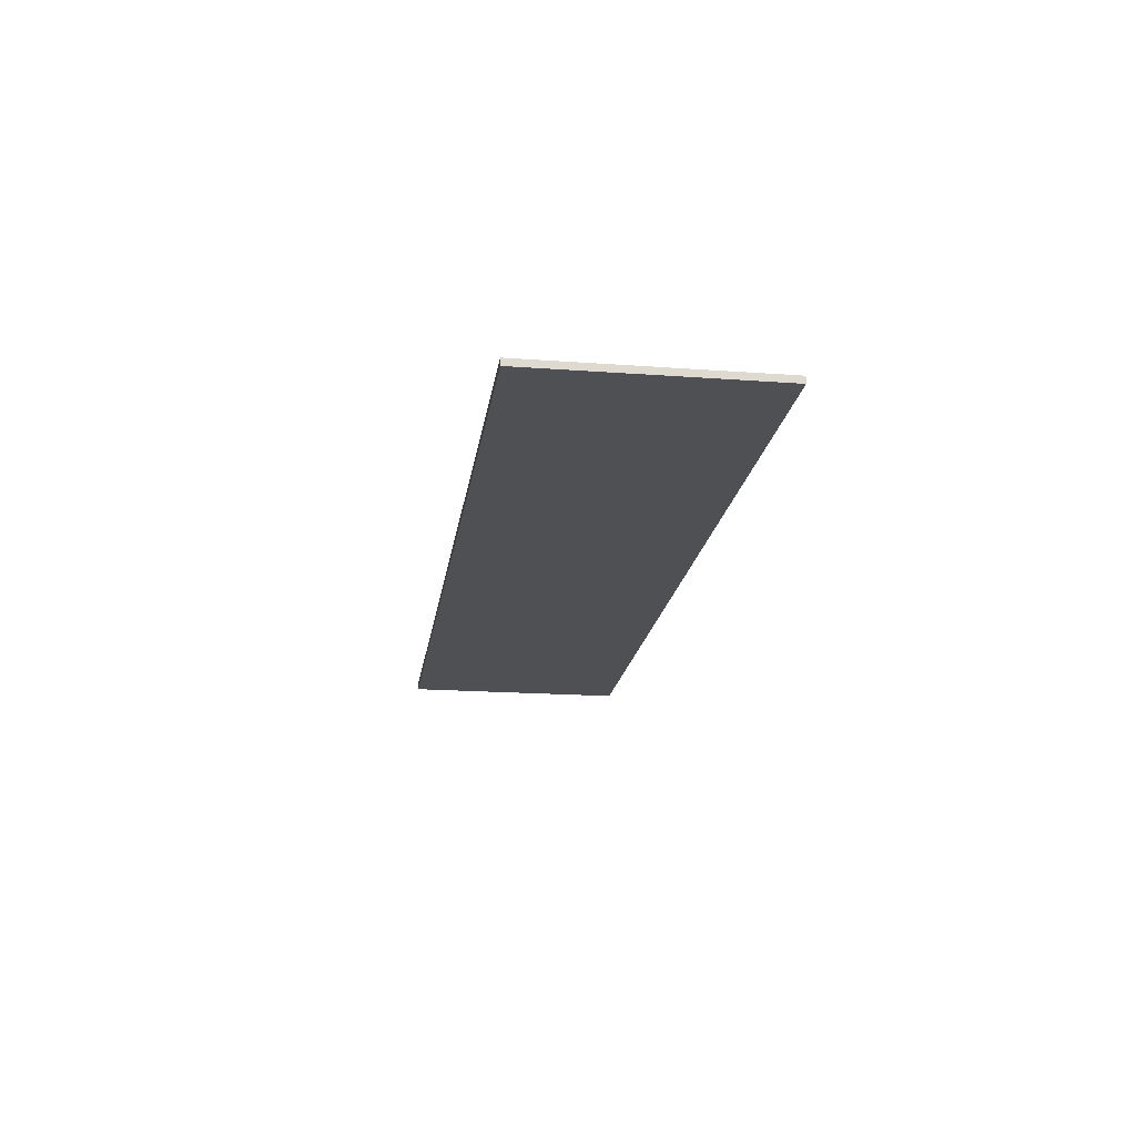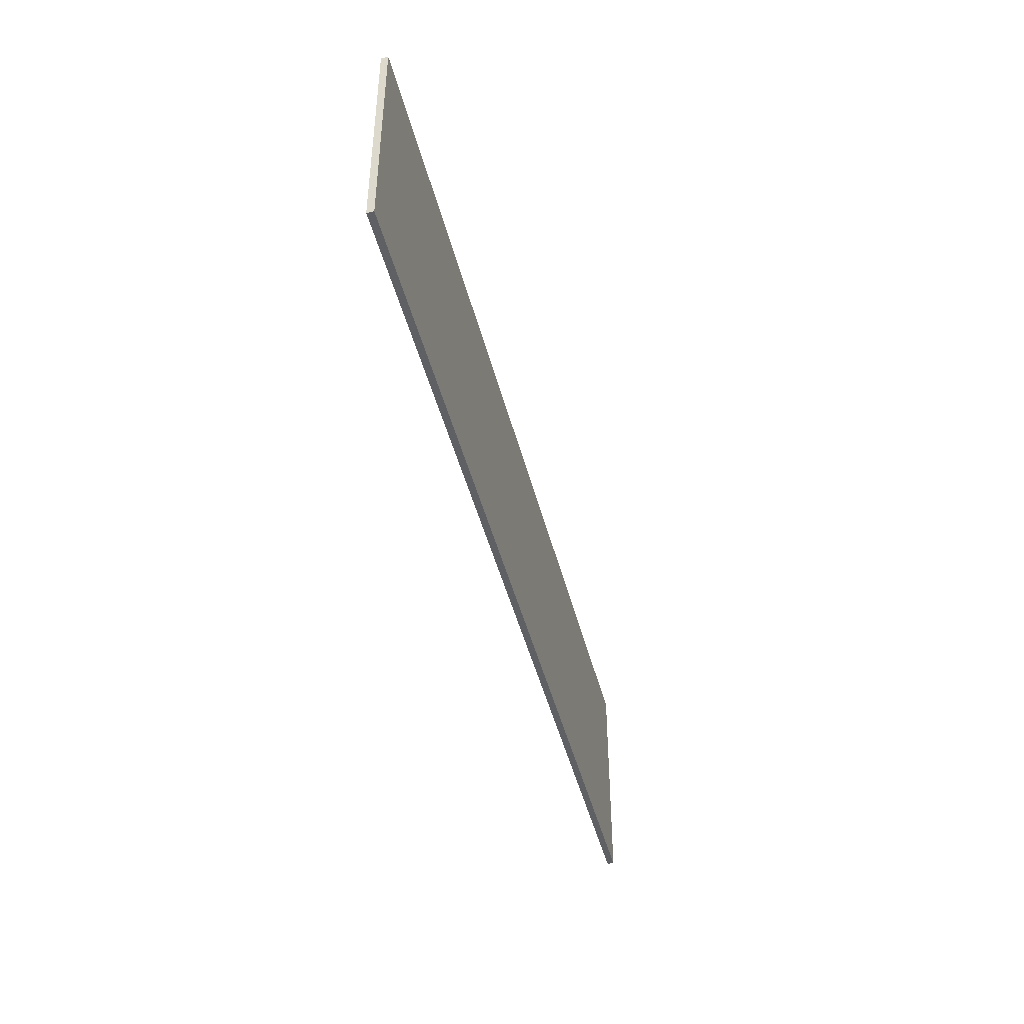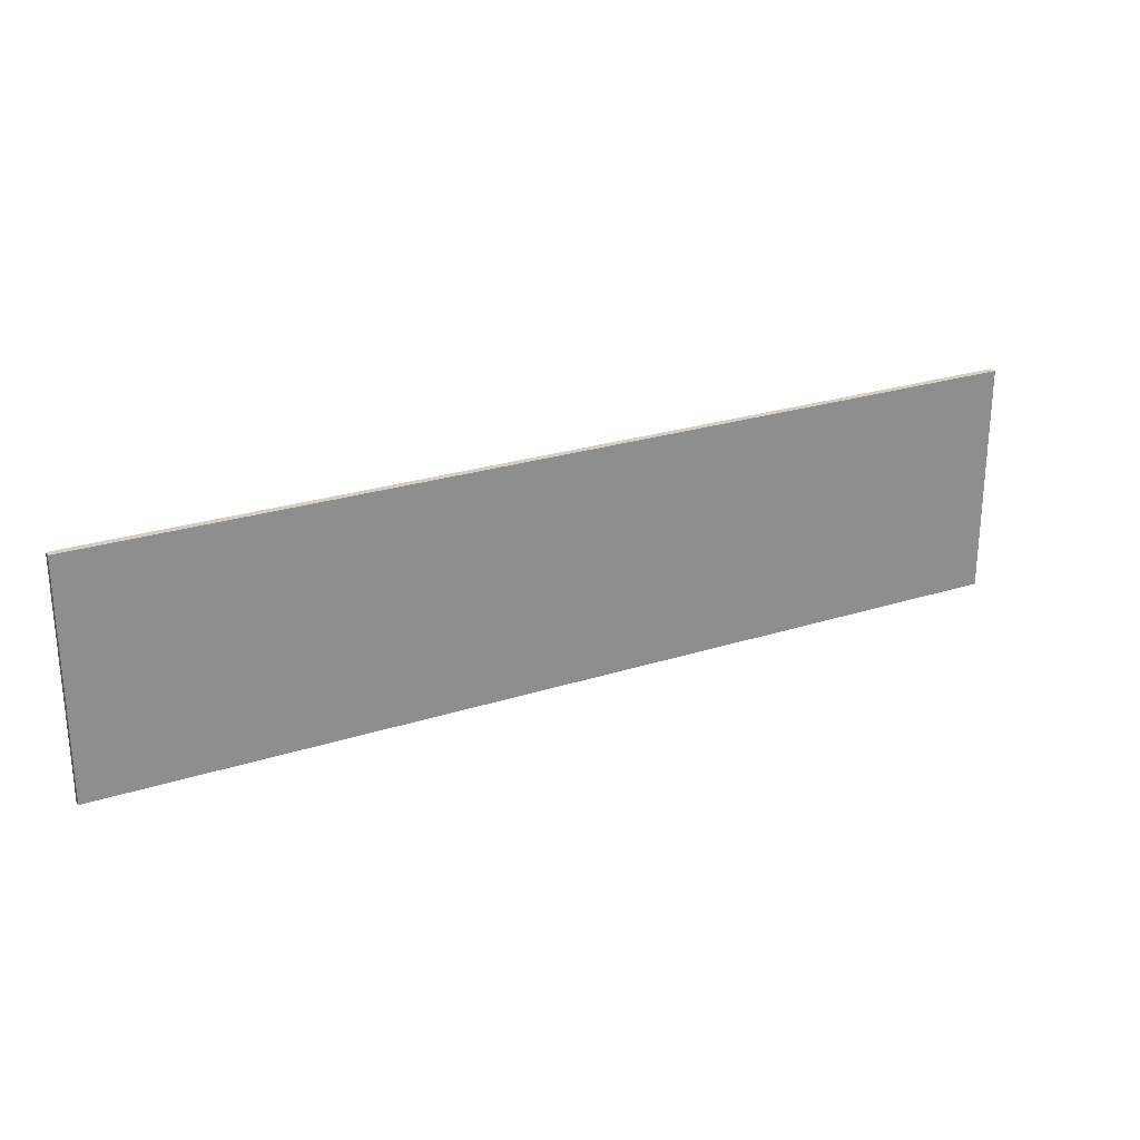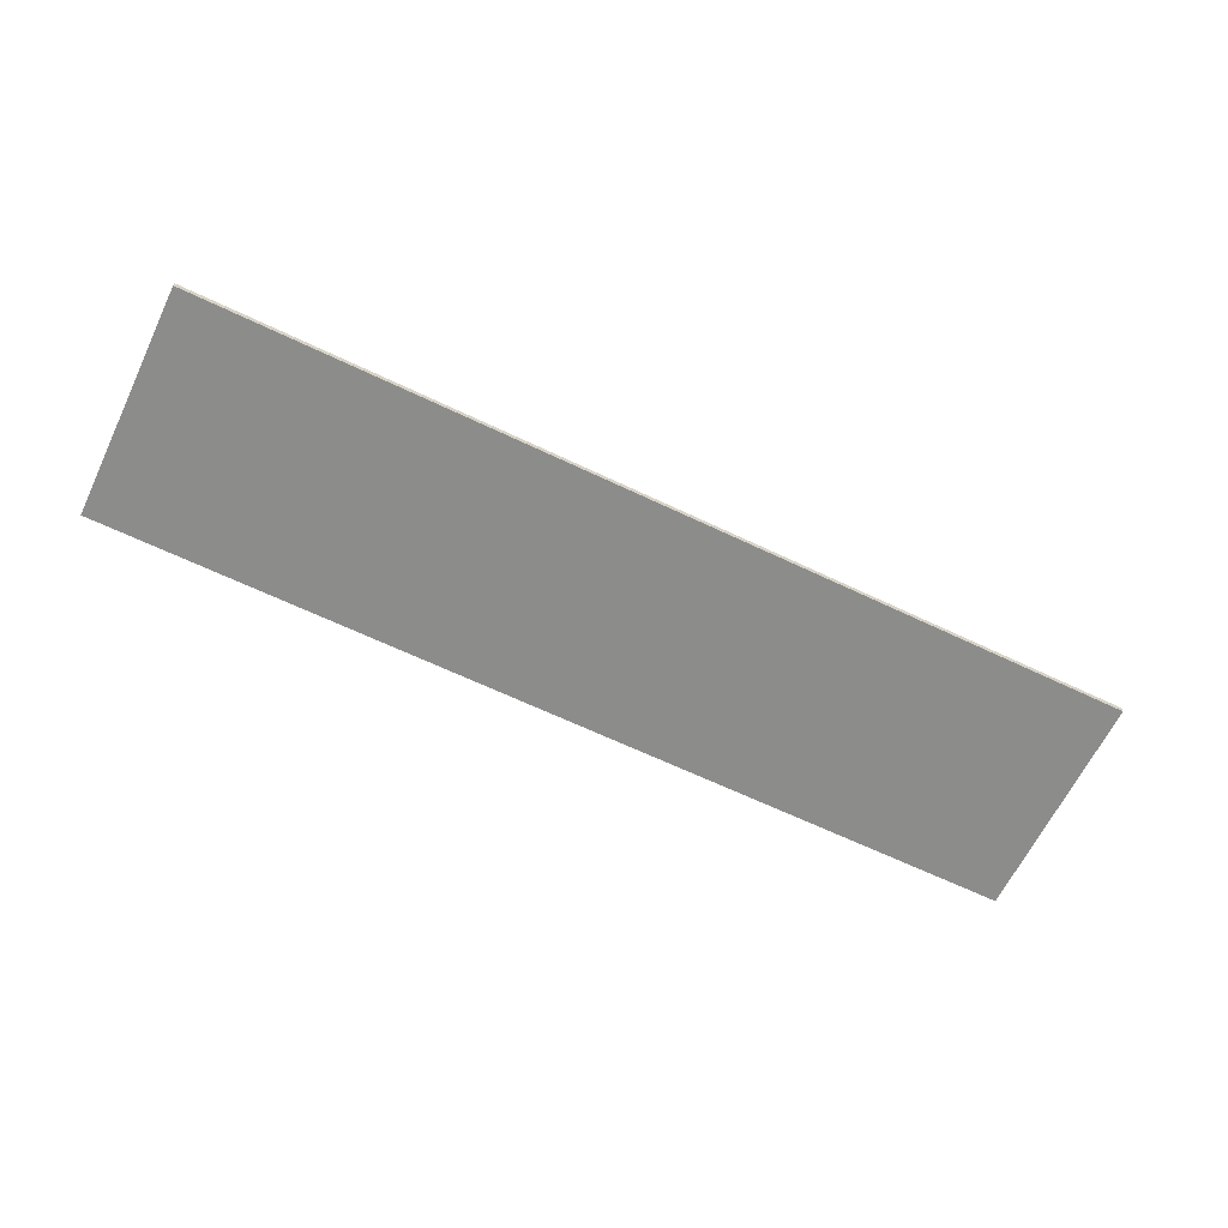
<metadata>
{"format":"obj","ext":"obj","renderer":"f3d","projection":"perspective","resolution":1024,"background":"white","views":[{"elev":-18.6,"azim":-98.0,"up":"+Y"},{"elev":-45.1,"azim":104.0,"up":"+Z"},{"elev":25.6,"azim":-27.1,"up":"+Z"},{"elev":-64.1,"azim":154.2,"up":"+Y"}]}
</metadata>
<code>
v -128.6 84.74 68.67
v 128.6 84.74 68.67
v -128.6 86.6 68.67
v 128.6 86.6 68.67
v -128.6 86.6 4.641
v 128.6 86.6 4.641
v -128.6 84.74 4.641
v 128.6 84.74 4.641
f 1 2 4 3
f 3 4 6 5
f 5 6 8 7
f 7 8 2 1
f 1 3 5 7
f 2 8 6 4

</code>
